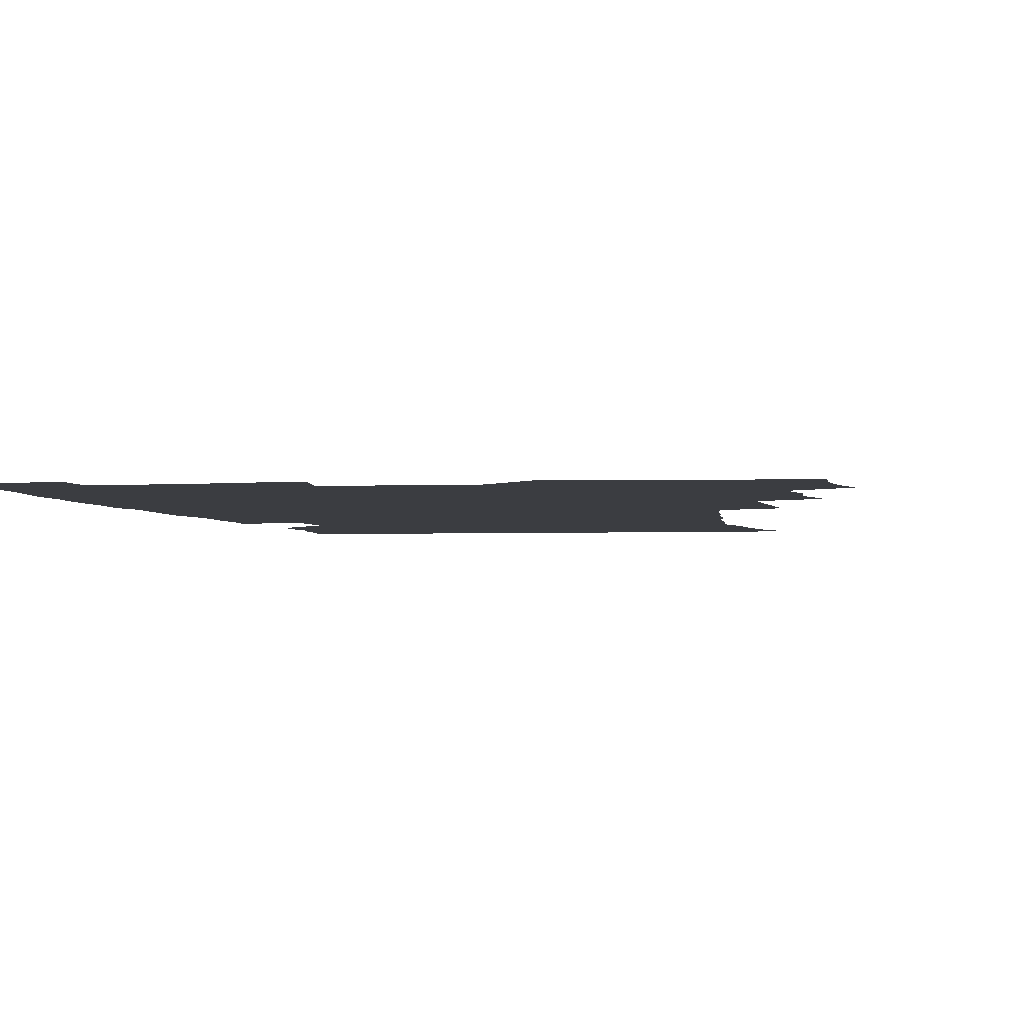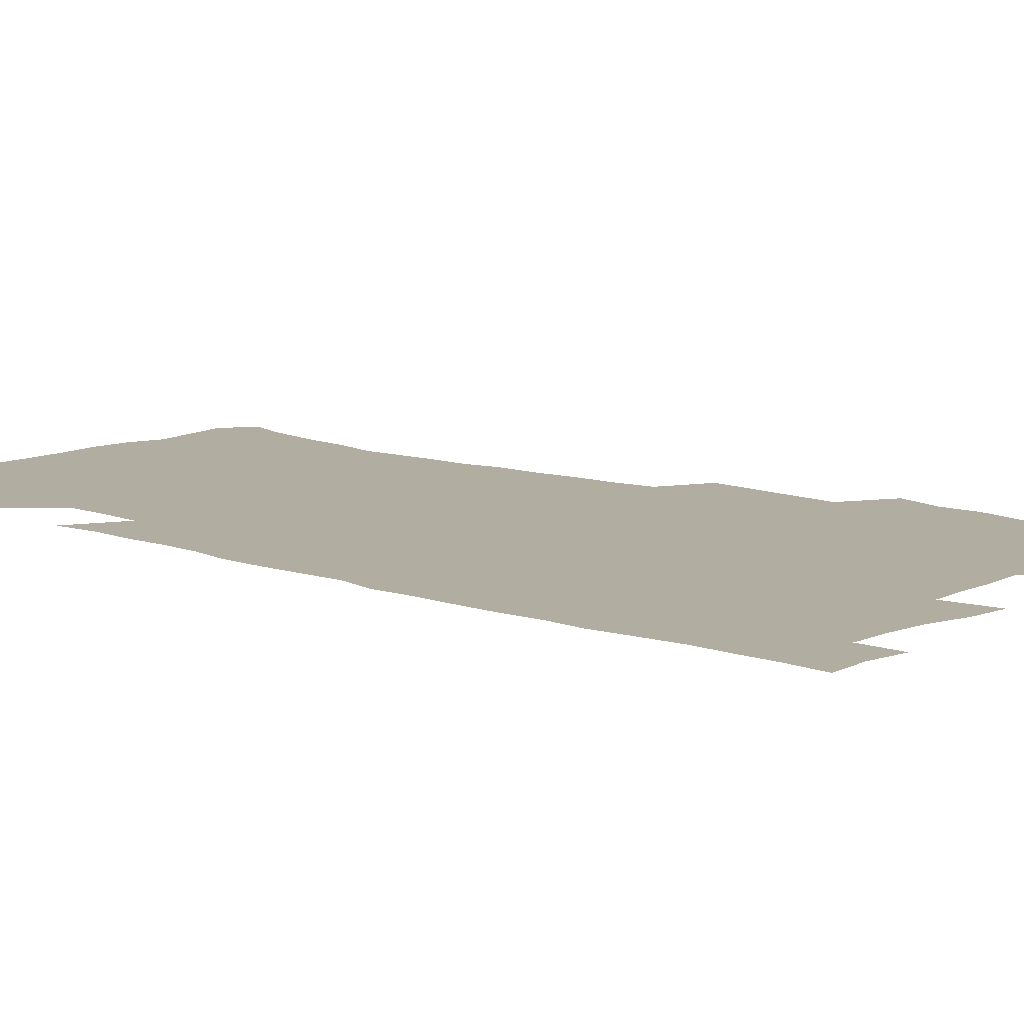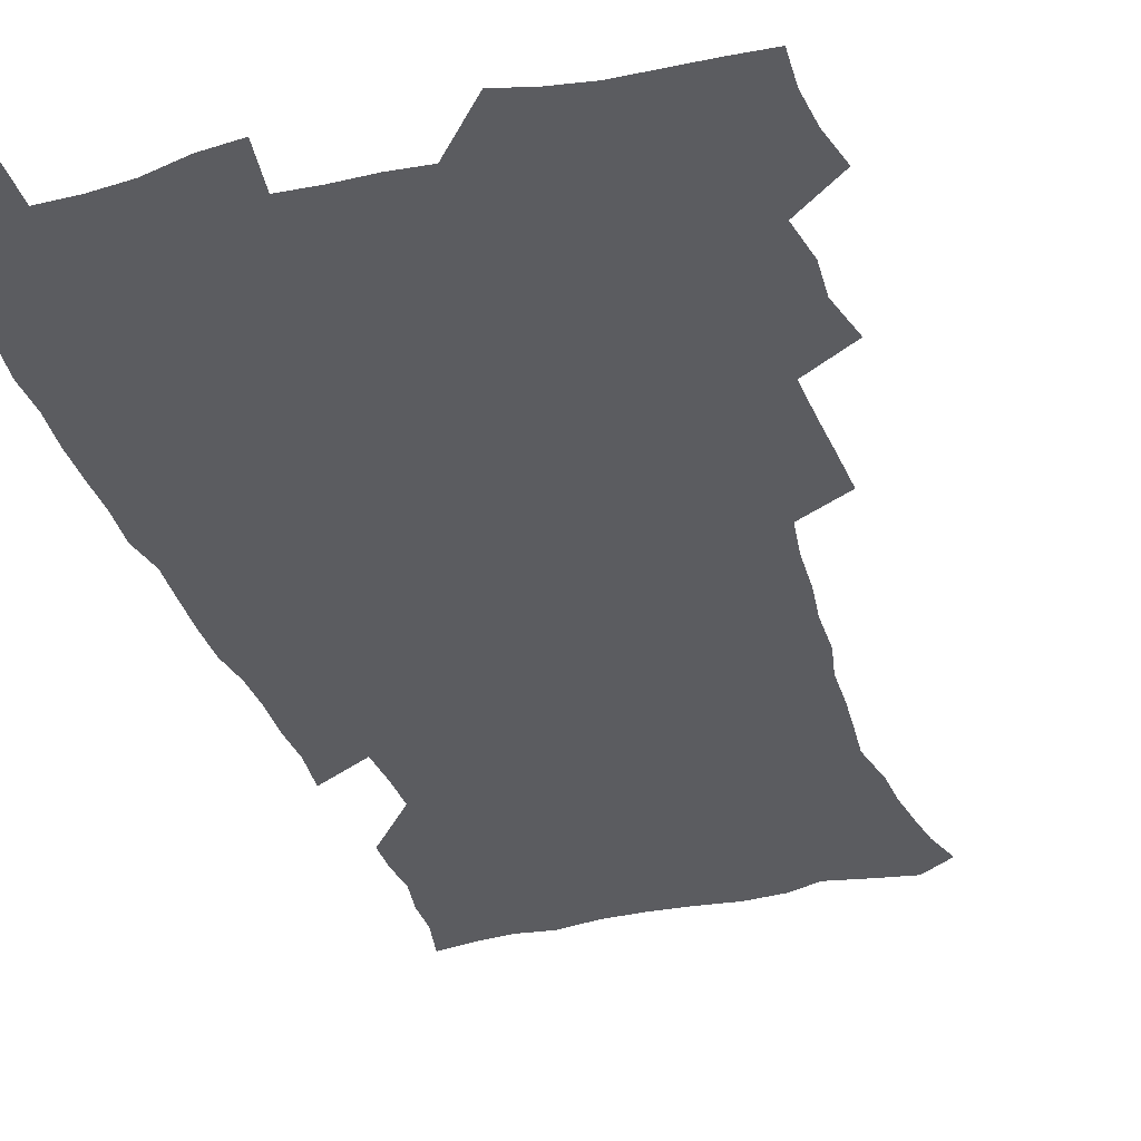
<metadata>
{"format":"obj","ext":"obj","renderer":"f3d","projection":"perspective","resolution":1024,"background":"white","views":[{"elev":-2.3,"azim":-170.6,"up":"+Z"},{"elev":10.3,"azim":131.7,"up":"+Z"},{"elev":-35.0,"azim":-162.8,"up":"+Z"}]}
</metadata>
<code>
v 475.2 523.5 0
v 479.2 539.1 0
v 480.9 554 0
v 480.4 569 0
v 487.2 457.6 0
v 492.1 476.1 0
v 491.4 491.7 0
v 494.7 508.4 0
v 495.4 523.7 0
v 497.5 538.8 0
v 496.9 553.8 0
v 495.3 569.9 0
v 504.3 392.6 0
v 505.5 410.3 0
v 506.9 427.9 0
v 508 445.2 0
v 509.3 462.1 0
v 510.4 478.2 0
v 511.3 493.8 0
v 510.7 508.7 0
v 514 524.4 0
v 513.2 539 0
v 512.2 553.9 0
v 510.4 570.3 0
v 519.5 180.4 0
v 524.4 194.9 0
v 526.9 208.2 0
v 529.3 222.4 0
v 530.4 236.7 0
v 534.2 254.9 0
v 533.1 269 0
v 532.2 284.1 0
v 531.9 301.1 0
v 529.2 315.4 0
v 529.1 332.8 0
v 527.3 348.5 0
v 526.7 366 0
v 524.6 381.9 0
v 525.3 399.7 0
v 526.5 417.1 0
v 526.3 432.8 0
v 527.6 449.4 0
v 527.2 464.4 0
v 528.8 480.3 0
v 529.6 495.2 0
v 528.4 509.8 0
v 529 524.4 0
v 528.3 539.2 0
v 526.9 554.5 0
v 525.2 570.6 0
v 532.9 171.7 0
v 540.2 188.6 0
v 541.5 201.2 0
v 544.2 216.1 0
v 548.9 234.4 0
v 549.3 249 0
v 550 264.4 0
v 548.3 277.7 0
v 547.7 292.9 0
v 547.7 309.7 0
v 547.1 325.7 0
v 546.3 341.4 0
v 544.3 356.1 0
v 545.1 373.6 0
v 542.9 388 0
v 542.6 404 0
v 543.3 420.4 0
v 542.8 435.5 0
v 543.1 450.9 0
v 544.4 466.5 0
v 543.9 480.9 0
v 545.1 495.9 0
v 546.1 510.2 0
v 545.1 524.3 0
v 543.4 539.7 0
v 541.3 556.3 0
v 539.3 572.9 0
v 548 174.2 0
v 553.3 189.7 0
v 558 206.8 0
v 562.3 225.1 0
v 563.4 240.2 0
v 565.1 257 0
v 564.8 271.3 0
v 564 285.4 0
v 562.4 299 0
v 562 314.8 0
v 561.7 330.8 0
v 560.3 345.1 0
v 560.7 362.2 0
v 560 377.3 0
v 558.5 391.4 0
v 558.4 407 0
v 558.8 422.6 0
v 559.4 438.1 0
v 559.8 453.2 0
v 559.7 467.6 0
v 560.1 482.3 0
v 560.3 496.5 0
v 560.4 510.5 0
v 559.6 524.6 0
v 558.5 539.5 0
v 557.2 554.9 0
v 553.2 576.4 0
v 565.5 177.5 0
v 569.7 193.5 0
v 574.9 213.5 0
v 577.1 230.2 0
v 577.5 244.7 0
v 577.9 259.8 0
v 577.6 274 0
v 577.2 288.8 0
v 575.7 302.1 0
v 576.6 320.1 0
v 575.8 334.4 0
v 574.4 348.2 0
v 575.2 365.6 0
v 573.6 379 0
v 575 396 0
v 574.6 410.4 0
v 574.1 424.6 0
v 574.2 439.5 0
v 574.6 454.3 0
v 573.5 467.9 0
v 574.4 482.7 0
v 574.8 497 0
v 574.5 510.9 0
v 573.6 525.3 0
v 573.7 539 0
v 572 554.5 0
v 578.8 173 0
v 585.3 196.4 0
v 588.6 215.2 0
v 589.7 231 0
v 590.3 246.3 0
v 590.5 261.2 0
v 590.8 277.1 0
v 590.1 290.7 0
v 589.5 305.5 0
v 589.6 321.4 0
v 589.2 336.4 0
v 589.1 352.1 0
v 588.9 367.4 0
v 588.8 382.4 0
v 588.7 396.9 0
v 588 410.5 0
v 588.7 426.3 0
v 588.1 440 0
v 588.7 455 0
v 588.4 469 0
v 588.5 483 0
v 588.9 497.1 0
v 588.8 511.1 0
v 588.3 525.3 0
v 587.7 539.7 0
v 586.4 555.7 0
v 594.7 171.9 0
v 599 194.1 0
v 602.6 218.5 0
v 603.3 234.1 0
v 603.6 249 0
v 603.5 263.1 0
v 603.5 277.7 0
v 603.5 293.5 0
v 603.5 309.2 0
v 603 323.1 0
v 603 339.2 0
v 602.9 354.2 0
v 602.7 368.9 0
v 602.5 383.3 0
v 602.4 397.9 0
v 602.5 412.5 0
v 602.6 427.1 0
v 603 442 0
v 602.8 455.6 0
v 603 469.8 0
v 603 483.6 0
v 602.7 497.4 0
v 603 511.3 0
v 602.7 525.5 0
v 602 540.5 0
v 601.3 555.6 0
v 611.9 173.6 0
v 614.1 195.4 0
v 615.7 217.6 0
v 616.1 233.7 0
v 616.2 249.4 0
v 616.1 262.2 0
v 616.5 280 0
v 616.4 293.6 0
v 616.3 308.9 0
v 616.2 324.3 0
v 616.3 340.8 0
v 616.1 354.8 0
v 616 369 0
v 615.9 383 0
v 616.1 397.9 0
v 616.1 411.7 0
v 616.3 427.1 0
v 616.5 441.6 0
v 616.6 455.6 0
v 616.7 469.8 0
v 616.8 483.7 0
v 617.2 497.6 0
v 617.1 511.5 0
v 617.1 525.4 0
v 616.8 539.8 0
v 615.9 556.4 0
v 613.1 577.3 0
v 628.7 174.5 0
v 628.9 197.1 0
v 629 216.8 0
v 629 233.7 0
v 629 248.6 0
v 629.2 264.9 0
v 629.2 279.9 0
v 629.2 294.1 0
v 629.3 308.4 0
v 629.3 322.7 0
v 629.3 339.8 0
v 629.3 354.8 0
v 629.4 369.1 0
v 629.5 384.2 0
v 629.6 397.9 0
v 629.8 412.4 0
v 630.1 426.6 0
v 630.1 441.5 0
v 630.4 455.2 0
v 630.3 470 0
v 630.6 483.5 0
v 630.8 497.5 0
v 631.2 511.5 0
v 631.3 525.6 0
v 631.1 540.3 0
v 630.7 555.5 0
v 628.2 575.8 0
v 645.1 174.1 0
v 643.2 197 0
v 642.4 215.9 0
v 642.2 231.6 0
v 641.9 248.1 0
v 642.2 262.8 0
v 641.9 279 0
v 642 294.1 0
v 642.4 307.6 0
v 642.3 325.1 0
v 642.4 339.4 0
v 642.6 353.9 0
v 642.9 368.2 0
v 643 383 0
v 643.1 397.4 0
v 643.2 412.2 0
v 644 425.5 0
v 643.7 440.8 0
v 644.3 454.8 0
v 644.1 469.5 0
v 644.3 483.4 0
v 645.1 497.2 0
v 645.3 511.3 0
v 645.8 525.3 0
v 646.1 539.4 0
v 645.6 554.8 0
v 644.9 571.6 0
v 661.5 171.2 0
v 658 194.8 0
v 656.1 214.2 0
v 655.6 229.9 0
v 656.1 243.7 0
v 655 261.5 0
v 655.1 276.5 0
v 655.3 291.6 0
v 655.4 307.1 0
v 655.9 322 0
v 656.1 337 0
v 656.5 351.6 0
v 656.4 366.8 0
v 656.6 381.6 0
v 657 396.1 0
v 657.2 410.7 0
v 657.7 425 0
v 659.5 438.3 0
v 658.5 454.1 0
v 659.3 467.9 0
v 659 482.6 0
v 659 497 0
v 658.9 511 0
v 660.5 525.1 0
v 660.2 539.5 0
v 660.3 554.2 0
v 660.1 570.1 0
v 676.3 172.9 0
v 673.9 190.3 0
v 670.7 210.6 0
v 669.9 226.3 0
v 668.9 242.6 0
v 668.7 257.4 0
v 668.5 272.8 0
v 668.7 288.3 0
v 669.9 302.8 0
v 669.7 318.9 0
v 671.5 332.1 0
v 670.7 348.7 0
v 671.1 363.5 0
v 671.5 378.4 0
v 672.6 392.6 0
v 672.2 408.2 0
v 672 423.4 0
v 673.1 437.6 0
v 672.8 452.9 0
v 673.4 467.1 0
v 673.2 482 0
v 673.5 496.3 0
v 676.2 510.6 0
v 675.6 525.1 0
v 674.9 539.8 0
v 675 554.3 0
v 675 570 0
v 674.8 587 0
v 691.4 171.6 0
v 687.4 190.6 0
v 685.5 206.9 0
v 685.2 221.4 0
v 683.4 238 0
v 682.1 253.6 0
v 682.9 266.8 0
v 683.2 282.5 0
v 684.4 298.2 0
v 684.6 314.1 0
v 685.2 329.3 0
v 685.6 344.6 0
v 686.3 359.4 0
v 686.8 374.4 0
v 688.4 388.7 0
v 688.1 404.5 0
v 688.2 419.8 0
v 689.2 434.6 0
v 688.8 450.2 0
v 688.7 465.2 0
v 690.4 479.6 0
v 689.7 494.9 0
v 691.3 509.5 0
v 690.2 525.1 0
v 690 539.8 0
v 689.5 554.2 0
v 690.1 569.1 0
v 690.6 584.6 0
v 706.7 168.8 0
v 703.2 186.4 0
v 703.2 200.3 0
v 700.7 216.4 0
v 702.2 229.1 0
v 702 243.3 0
v 706.5 286.1 0
v 704.9 303.8 0
v 705.8 319.3 0
v 705.3 335.7 0
v 705.8 351.2 0
v 708.3 365.5 0
v 708.4 381.3 0
v 707.7 397.7 0
v 707 414.2 0
v 710 428.5 0
v 709.1 444.9 0
v 709.4 460.5 0
v 709.3 476.1 0
v 708.2 492.2 0
v 708.9 507.3 0
v 707.1 523.7 0
v 705.6 539.6 0
v 705.8 554.6 0
v 705.6 569.4 0
v 706.4 585.4 0
f 8 9 1
f 1 9 2
f 9 10 2
f 2 10 3
f 10 11 3
f 3 11 4
f 11 12 4
f 16 17 5
f 5 17 6
f 17 18 6
f 6 18 7
f 18 19 7
f 7 19 8
f 19 20 8
f 8 20 9
f 20 21 9
f 9 21 10
f 21 22 10
f 10 22 11
f 22 23 11
f 11 23 12
f 23 24 12
f 38 39 13
f 13 39 14
f 39 40 14
f 14 40 15
f 40 41 15
f 15 41 16
f 41 42 16
f 16 42 17
f 42 43 17
f 17 43 18
f 43 44 18
f 18 44 19
f 44 45 19
f 19 45 20
f 45 46 20
f 20 46 21
f 46 47 21
f 21 47 22
f 47 48 22
f 22 48 23
f 48 49 23
f 23 49 24
f 49 50 24
f 51 52 25
f 25 52 26
f 52 53 26
f 26 53 27
f 53 54 27
f 27 54 28
f 54 55 28
f 28 55 29
f 55 56 29
f 29 56 30
f 56 57 30
f 30 57 31
f 57 58 31
f 31 58 32
f 58 59 32
f 32 59 33
f 59 60 33
f 33 60 34
f 60 61 34
f 34 61 35
f 61 62 35
f 35 62 36
f 62 63 36
f 36 63 37
f 63 64 37
f 37 64 38
f 64 65 38
f 38 65 39
f 65 66 39
f 39 66 40
f 66 67 40
f 40 67 41
f 67 68 41
f 41 68 42
f 68 69 42
f 42 69 43
f 69 70 43
f 43 70 44
f 70 71 44
f 44 71 45
f 71 72 45
f 45 72 46
f 72 73 46
f 46 73 47
f 73 74 47
f 47 74 48
f 74 75 48
f 48 75 49
f 75 76 49
f 49 76 50
f 76 77 50
f 51 78 52
f 78 79 52
f 52 79 53
f 79 80 53
f 53 80 54
f 80 81 54
f 54 81 55
f 81 82 55
f 55 82 56
f 82 83 56
f 56 83 57
f 83 84 57
f 57 84 58
f 84 85 58
f 58 85 59
f 85 86 59
f 59 86 60
f 86 87 60
f 60 87 61
f 87 88 61
f 61 88 62
f 88 89 62
f 62 89 63
f 89 90 63
f 63 90 64
f 90 91 64
f 64 91 65
f 91 92 65
f 65 92 66
f 92 93 66
f 66 93 67
f 93 94 67
f 67 94 68
f 94 95 68
f 68 95 69
f 95 96 69
f 69 96 70
f 96 97 70
f 70 97 71
f 97 98 71
f 71 98 72
f 98 99 72
f 72 99 73
f 99 100 73
f 73 100 74
f 100 101 74
f 74 101 75
f 101 102 75
f 75 102 76
f 102 103 76
f 76 103 77
f 103 104 77
f 78 105 79
f 105 106 79
f 79 106 80
f 106 107 80
f 80 107 81
f 107 108 81
f 81 108 82
f 108 109 82
f 82 109 83
f 109 110 83
f 83 110 84
f 110 111 84
f 84 111 85
f 111 112 85
f 85 112 86
f 112 113 86
f 86 113 87
f 113 114 87
f 87 114 88
f 114 115 88
f 88 115 89
f 115 116 89
f 89 116 90
f 116 117 90
f 90 117 91
f 117 118 91
f 91 118 92
f 118 119 92
f 92 119 93
f 119 120 93
f 93 120 94
f 120 121 94
f 94 121 95
f 121 122 95
f 95 122 96
f 122 123 96
f 96 123 97
f 123 124 97
f 97 124 98
f 124 125 98
f 98 125 99
f 125 126 99
f 99 126 100
f 126 127 100
f 100 127 101
f 127 128 101
f 101 128 102
f 128 129 102
f 102 129 103
f 129 130 103
f 103 130 104
f 105 131 106
f 131 132 106
f 106 132 107
f 132 133 107
f 107 133 108
f 133 134 108
f 108 134 109
f 134 135 109
f 109 135 110
f 135 136 110
f 110 136 111
f 136 137 111
f 111 137 112
f 137 138 112
f 112 138 113
f 138 139 113
f 113 139 114
f 139 140 114
f 114 140 115
f 140 141 115
f 115 141 116
f 141 142 116
f 116 142 117
f 142 143 117
f 117 143 118
f 143 144 118
f 118 144 119
f 144 145 119
f 119 145 120
f 145 146 120
f 120 146 121
f 146 147 121
f 121 147 122
f 147 148 122
f 122 148 123
f 148 149 123
f 123 149 124
f 149 150 124
f 124 150 125
f 150 151 125
f 125 151 126
f 151 152 126
f 126 152 127
f 152 153 127
f 127 153 128
f 153 154 128
f 128 154 129
f 154 155 129
f 129 155 130
f 155 156 130
f 131 157 132
f 157 158 132
f 132 158 133
f 158 159 133
f 133 159 134
f 159 160 134
f 134 160 135
f 160 161 135
f 135 161 136
f 161 162 136
f 136 162 137
f 162 163 137
f 137 163 138
f 163 164 138
f 138 164 139
f 164 165 139
f 139 165 140
f 165 166 140
f 140 166 141
f 166 167 141
f 141 167 142
f 167 168 142
f 142 168 143
f 168 169 143
f 143 169 144
f 169 170 144
f 144 170 145
f 170 171 145
f 145 171 146
f 171 172 146
f 146 172 147
f 172 173 147
f 147 173 148
f 173 174 148
f 148 174 149
f 174 175 149
f 149 175 150
f 175 176 150
f 150 176 151
f 176 177 151
f 151 177 152
f 177 178 152
f 152 178 153
f 178 179 153
f 153 179 154
f 179 180 154
f 154 180 155
f 180 181 155
f 155 181 156
f 181 182 156
f 157 183 158
f 183 184 158
f 158 184 159
f 184 185 159
f 159 185 160
f 185 186 160
f 160 186 161
f 186 187 161
f 161 187 162
f 187 188 162
f 162 188 163
f 188 189 163
f 163 189 164
f 189 190 164
f 164 190 165
f 190 191 165
f 165 191 166
f 191 192 166
f 166 192 167
f 192 193 167
f 167 193 168
f 193 194 168
f 168 194 169
f 194 195 169
f 169 195 170
f 195 196 170
f 170 196 171
f 196 197 171
f 171 197 172
f 197 198 172
f 172 198 173
f 198 199 173
f 173 199 174
f 199 200 174
f 174 200 175
f 200 201 175
f 175 201 176
f 201 202 176
f 176 202 177
f 202 203 177
f 177 203 178
f 203 204 178
f 178 204 179
f 204 205 179
f 179 205 180
f 205 206 180
f 180 206 181
f 206 207 181
f 181 207 182
f 207 208 182
f 183 210 184
f 210 211 184
f 184 211 185
f 211 212 185
f 185 212 186
f 212 213 186
f 186 213 187
f 213 214 187
f 187 214 188
f 214 215 188
f 188 215 189
f 215 216 189
f 189 216 190
f 216 217 190
f 190 217 191
f 217 218 191
f 191 218 192
f 218 219 192
f 192 219 193
f 219 220 193
f 193 220 194
f 220 221 194
f 194 221 195
f 221 222 195
f 195 222 196
f 222 223 196
f 196 223 197
f 223 224 197
f 197 224 198
f 224 225 198
f 198 225 199
f 225 226 199
f 199 226 200
f 226 227 200
f 200 227 201
f 227 228 201
f 201 228 202
f 228 229 202
f 202 229 203
f 229 230 203
f 203 230 204
f 230 231 204
f 204 231 205
f 231 232 205
f 205 232 206
f 232 233 206
f 206 233 207
f 233 234 207
f 207 234 208
f 234 235 208
f 208 235 209
f 235 236 209
f 210 237 211
f 237 238 211
f 211 238 212
f 238 239 212
f 212 239 213
f 239 240 213
f 213 240 214
f 240 241 214
f 214 241 215
f 241 242 215
f 215 242 216
f 242 243 216
f 216 243 217
f 243 244 217
f 217 244 218
f 244 245 218
f 218 245 219
f 245 246 219
f 219 246 220
f 246 247 220
f 220 247 221
f 247 248 221
f 221 248 222
f 248 249 222
f 222 249 223
f 249 250 223
f 223 250 224
f 250 251 224
f 224 251 225
f 251 252 225
f 225 252 226
f 252 253 226
f 226 253 227
f 253 254 227
f 227 254 228
f 254 255 228
f 228 255 229
f 255 256 229
f 229 256 230
f 256 257 230
f 230 257 231
f 257 258 231
f 231 258 232
f 258 259 232
f 232 259 233
f 259 260 233
f 233 260 234
f 260 261 234
f 234 261 235
f 261 262 235
f 235 262 236
f 262 263 236
f 237 264 238
f 264 265 238
f 238 265 239
f 265 266 239
f 239 266 240
f 266 267 240
f 240 267 241
f 267 268 241
f 241 268 242
f 268 269 242
f 242 269 243
f 269 270 243
f 243 270 244
f 270 271 244
f 244 271 245
f 271 272 245
f 245 272 246
f 272 273 246
f 246 273 247
f 273 274 247
f 247 274 248
f 274 275 248
f 248 275 249
f 275 276 249
f 249 276 250
f 276 277 250
f 250 277 251
f 277 278 251
f 251 278 252
f 278 279 252
f 252 279 253
f 279 280 253
f 253 280 254
f 280 281 254
f 254 281 255
f 281 282 255
f 255 282 256
f 282 283 256
f 256 283 257
f 283 284 257
f 257 284 258
f 284 285 258
f 258 285 259
f 285 286 259
f 259 286 260
f 286 287 260
f 260 287 261
f 287 288 261
f 261 288 262
f 288 289 262
f 262 289 263
f 289 290 263
f 264 291 265
f 291 292 265
f 265 292 266
f 292 293 266
f 266 293 267
f 293 294 267
f 267 294 268
f 294 295 268
f 268 295 269
f 295 296 269
f 269 296 270
f 296 297 270
f 270 297 271
f 297 298 271
f 271 298 272
f 298 299 272
f 272 299 273
f 299 300 273
f 273 300 274
f 300 301 274
f 274 301 275
f 301 302 275
f 275 302 276
f 302 303 276
f 276 303 277
f 303 304 277
f 277 304 278
f 304 305 278
f 278 305 279
f 305 306 279
f 279 306 280
f 306 307 280
f 280 307 281
f 307 308 281
f 281 308 282
f 308 309 282
f 282 309 283
f 309 310 283
f 283 310 284
f 310 311 284
f 284 311 285
f 311 312 285
f 285 312 286
f 312 313 286
f 286 313 287
f 313 314 287
f 287 314 288
f 314 315 288
f 288 315 289
f 315 316 289
f 289 316 290
f 316 317 290
f 291 319 292
f 319 320 292
f 292 320 293
f 320 321 293
f 293 321 294
f 321 322 294
f 294 322 295
f 322 323 295
f 295 323 296
f 323 324 296
f 296 324 297
f 324 325 297
f 297 325 298
f 325 326 298
f 298 326 299
f 326 327 299
f 299 327 300
f 327 328 300
f 300 328 301
f 328 329 301
f 301 329 302
f 329 330 302
f 302 330 303
f 330 331 303
f 303 331 304
f 331 332 304
f 304 332 305
f 332 333 305
f 305 333 306
f 333 334 306
f 306 334 307
f 334 335 307
f 307 335 308
f 335 336 308
f 308 336 309
f 336 337 309
f 309 337 310
f 337 338 310
f 310 338 311
f 338 339 311
f 311 339 312
f 339 340 312
f 312 340 313
f 340 341 313
f 313 341 314
f 341 342 314
f 314 342 315
f 342 343 315
f 315 343 316
f 343 344 316
f 316 344 317
f 344 345 317
f 317 345 318
f 345 346 318
f 319 347 320
f 347 348 320
f 320 348 321
f 348 349 321
f 321 349 322
f 349 350 322
f 322 350 323
f 350 351 323
f 323 351 324
f 351 352 324
f 324 352 325
f 327 353 328
f 353 354 328
f 328 354 329
f 354 355 329
f 329 355 330
f 355 356 330
f 330 356 331
f 356 357 331
f 331 357 332
f 357 358 332
f 332 358 333
f 358 359 333
f 333 359 334
f 359 360 334
f 334 360 335
f 360 361 335
f 335 361 336
f 361 362 336
f 336 362 337
f 362 363 337
f 337 363 338
f 363 364 338
f 338 364 339
f 364 365 339
f 339 365 340
f 365 366 340
f 340 366 341
f 366 367 341
f 341 367 342
f 367 368 342
f 342 368 343
f 368 369 343
f 343 369 344
f 369 370 344
f 344 370 345
f 370 371 345
f 345 371 346
f 371 372 346

</code>
